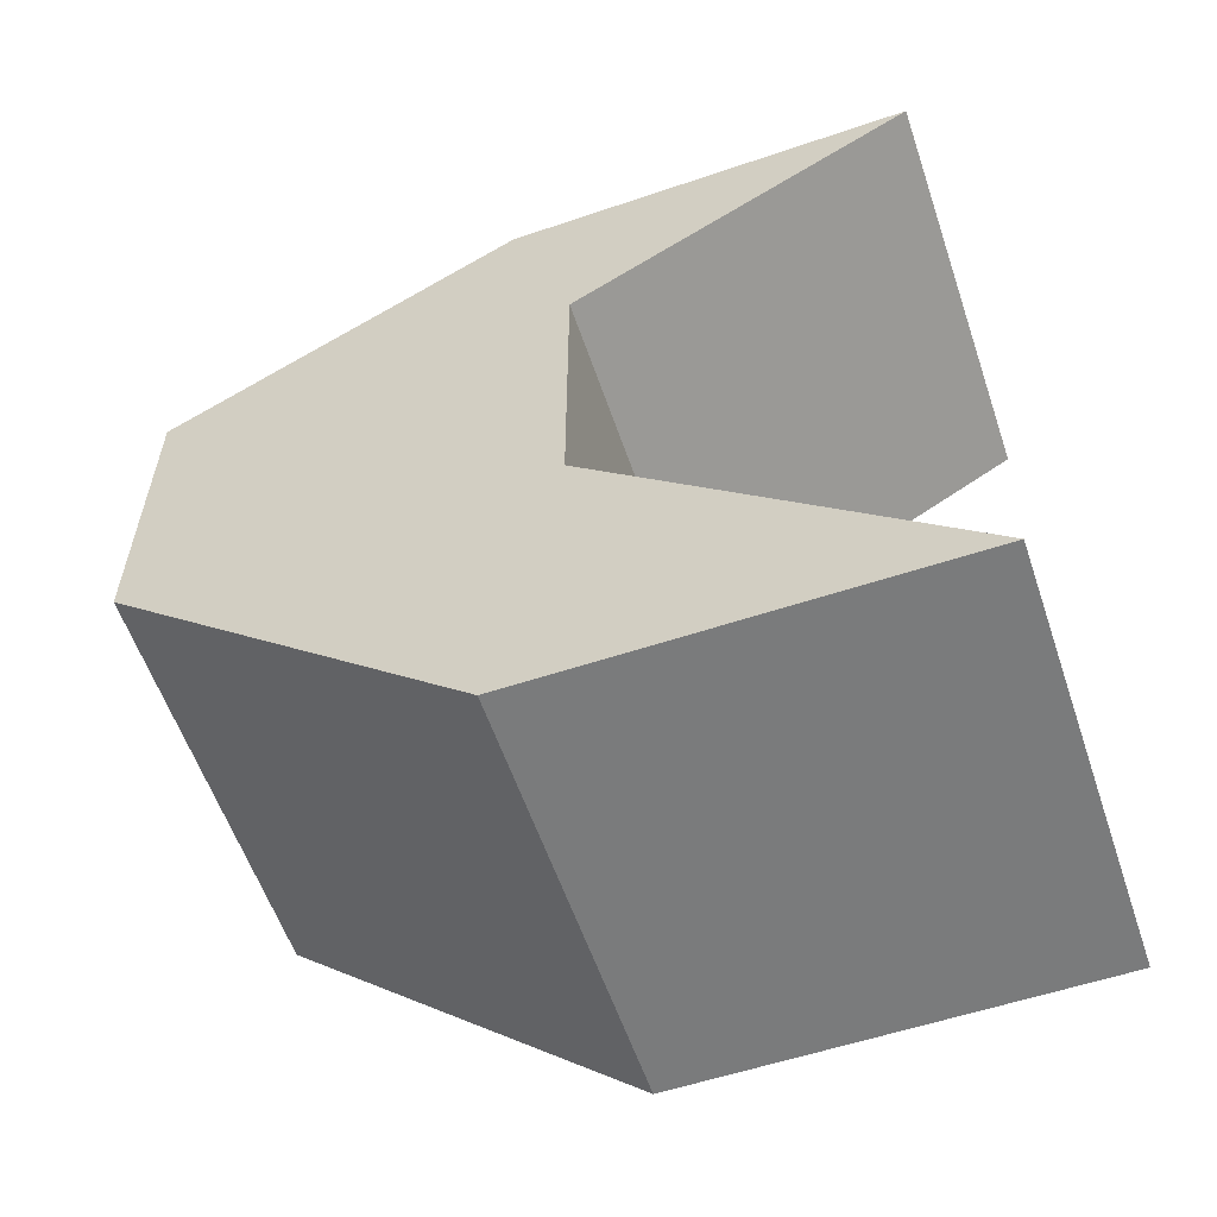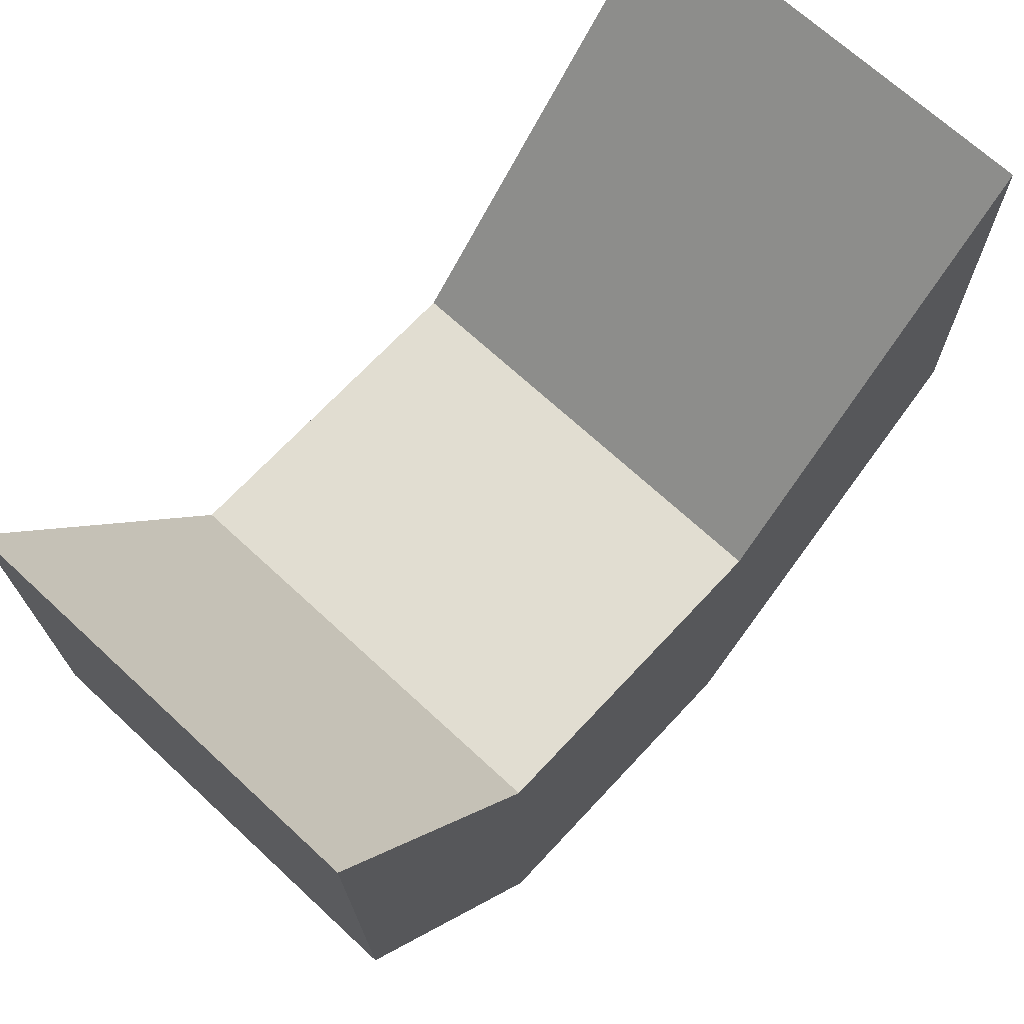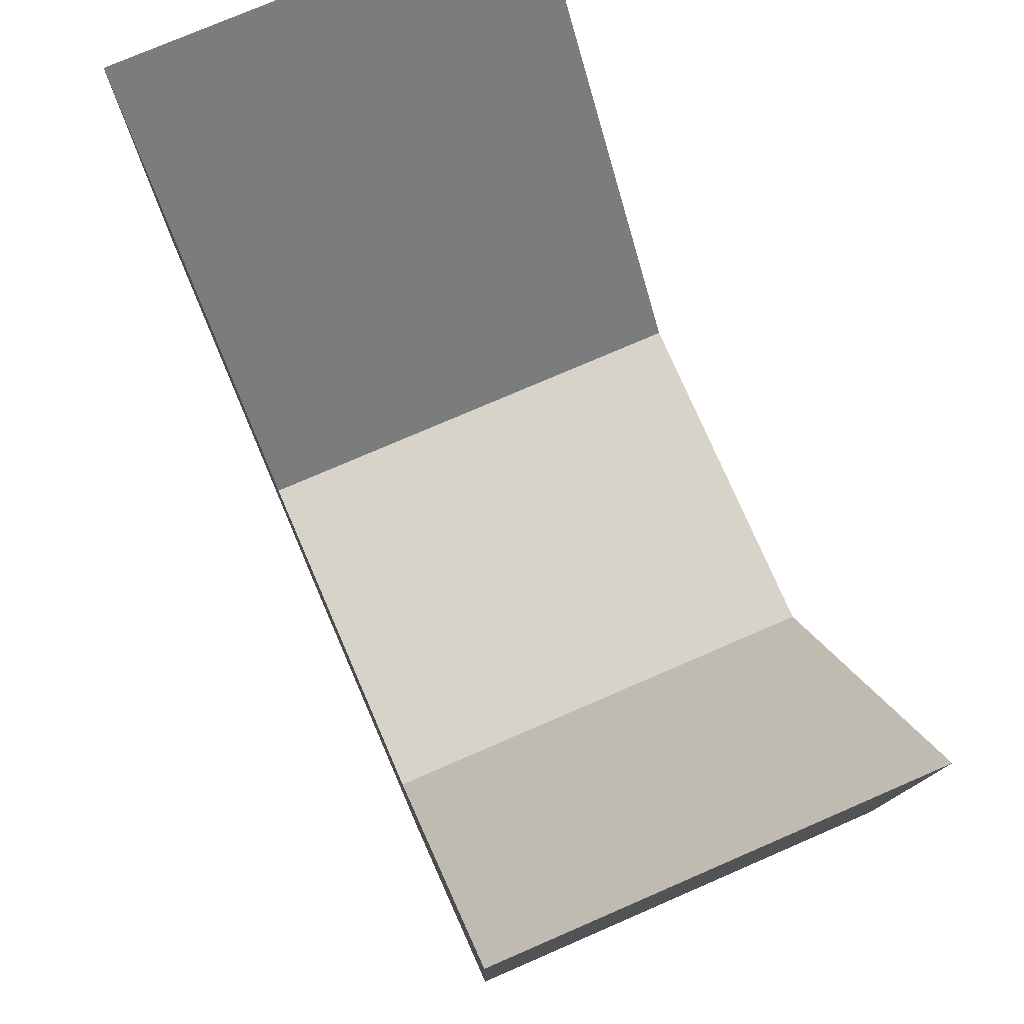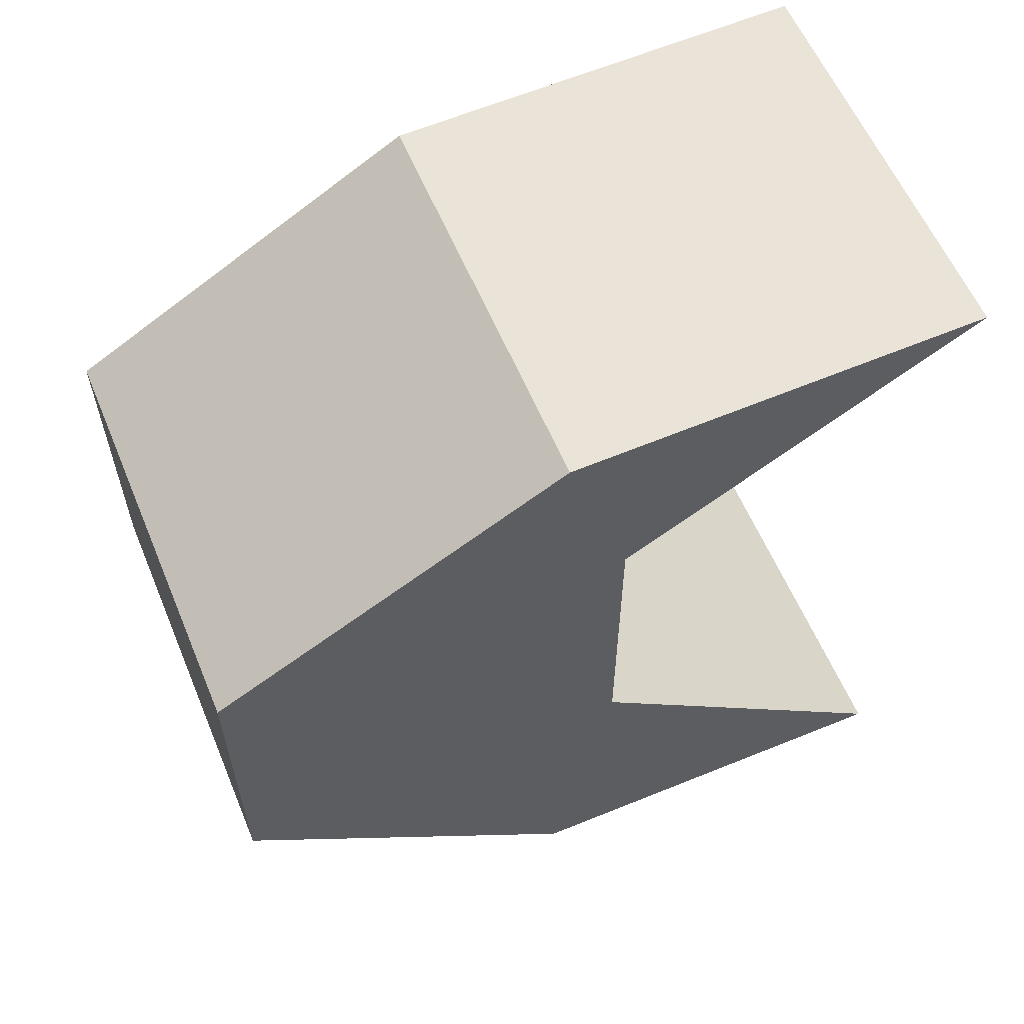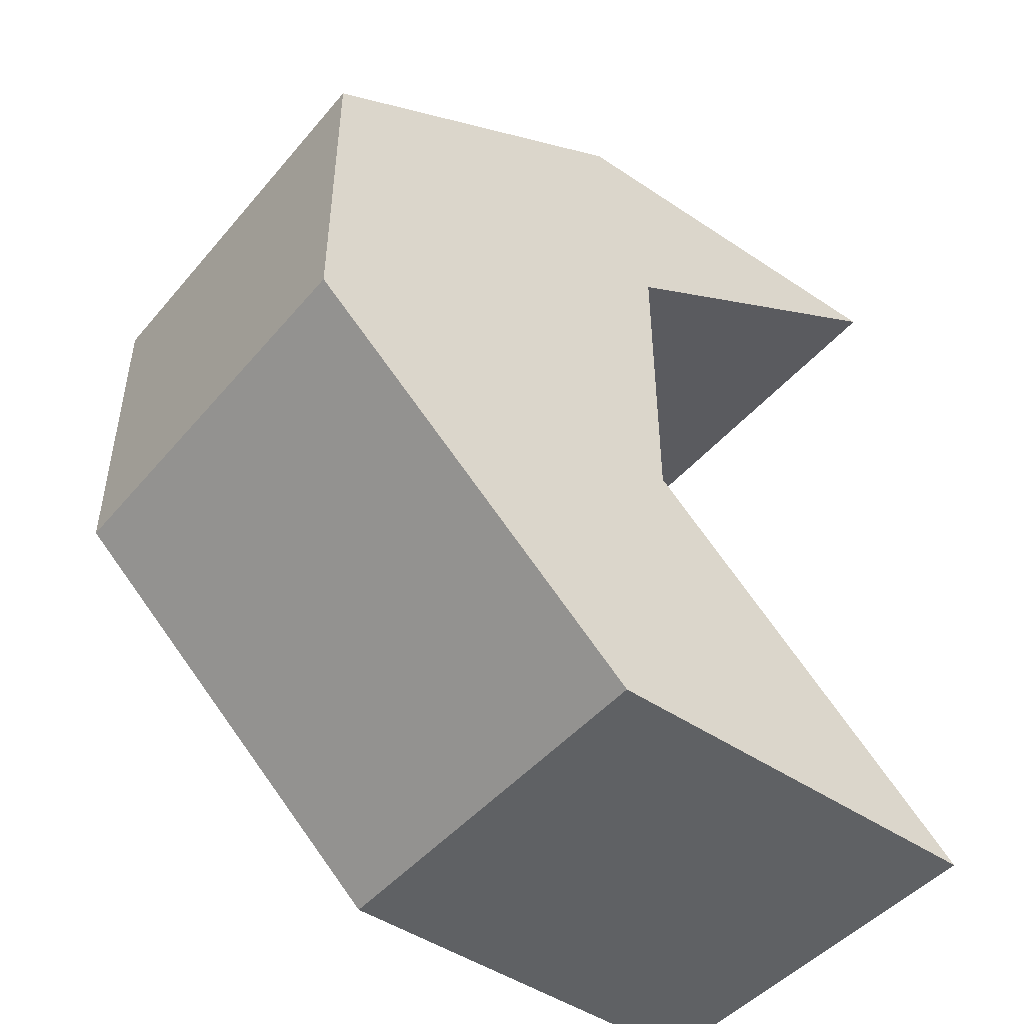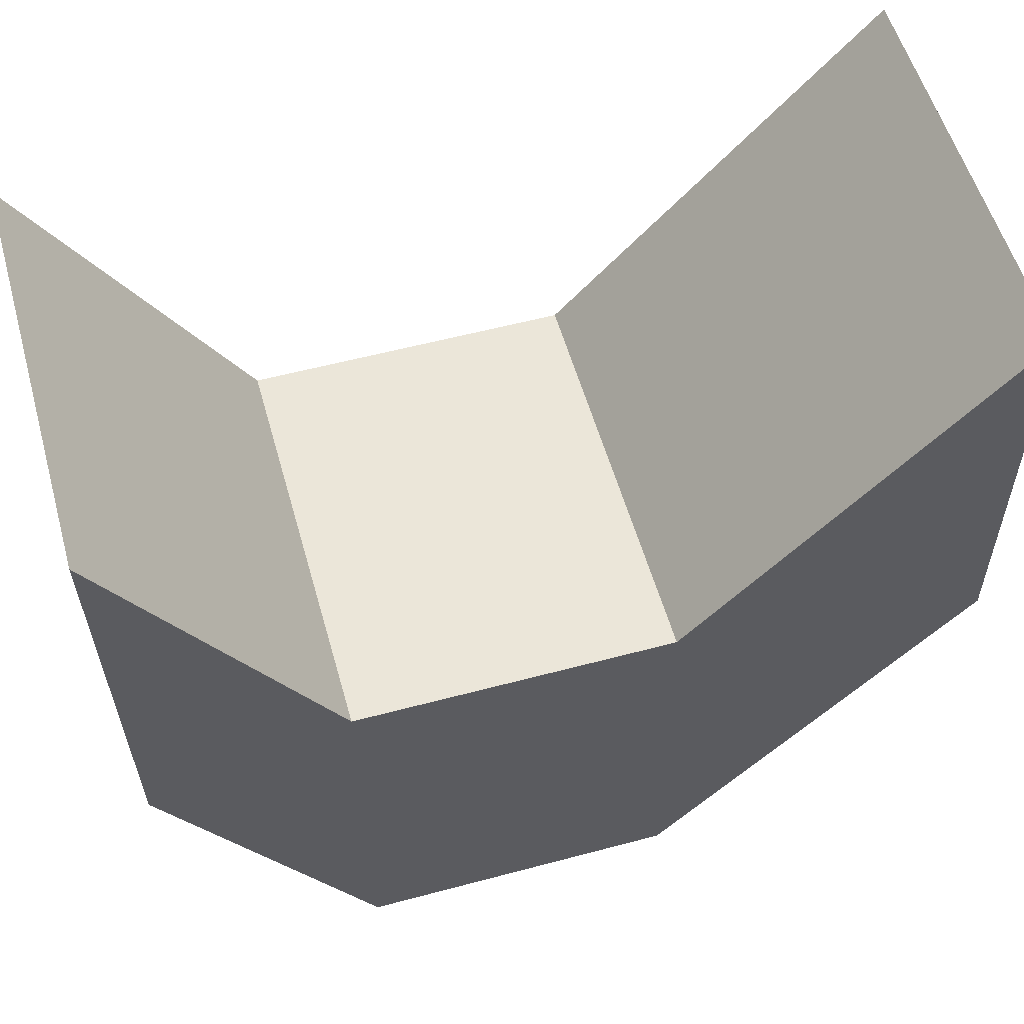
<metadata>
{"format":"obj","ext":"obj","renderer":"f3d","projection":"perspective","resolution":1024,"background":"white","views":[{"elev":-58.3,"azim":108.8,"up":"+Z"},{"elev":68.8,"azim":42.9,"up":"+Y"},{"elev":76.0,"azim":-23.4,"up":"+Y"},{"elev":59.5,"azim":67.3,"up":"+Z"},{"elev":-46.6,"azim":52.1,"up":"+Z"},{"elev":55.9,"azim":74.3,"up":"+Y"}]}
</metadata>
<code>
o Cube
v 1 1 -3.061
v 1 -1 -3.061
v 1 0.9997 1.024
v 1 -0.9997 0.9762
v -1 1 -3.061
v -1 -1 -3.061
v -1 0.9997 1.024
v -1 -0.9997 0.9762
v -1 -2.694 -0.0119
v 1 -0.6943 0.0119
v -1 -0.6943 0.0119
v 1 -2.694 -0.0119
v -1 -0.6942 -1.524
v 1 -2.694 -1.536
v -1 -2.694 -1.536
v 1 -0.6942 -1.524
f 11 3 10
f 3 8 4
f 13 6 15
f 12 8 9
f 10 4 12
f 5 2 6
f 16 12 14
f 14 9 15
f 8 11 9
f 13 10 16
f 5 16 1
f 2 15 6
f 2 16 14
f 9 13 15
f 11 7 3
f 3 7 8
f 13 5 6
f 12 4 8
f 10 3 4
f 5 1 2
f 16 10 12
f 14 12 9
f 8 7 11
f 13 11 10
f 5 13 16
f 2 14 15
f 2 1 16
f 9 11 13

</code>
